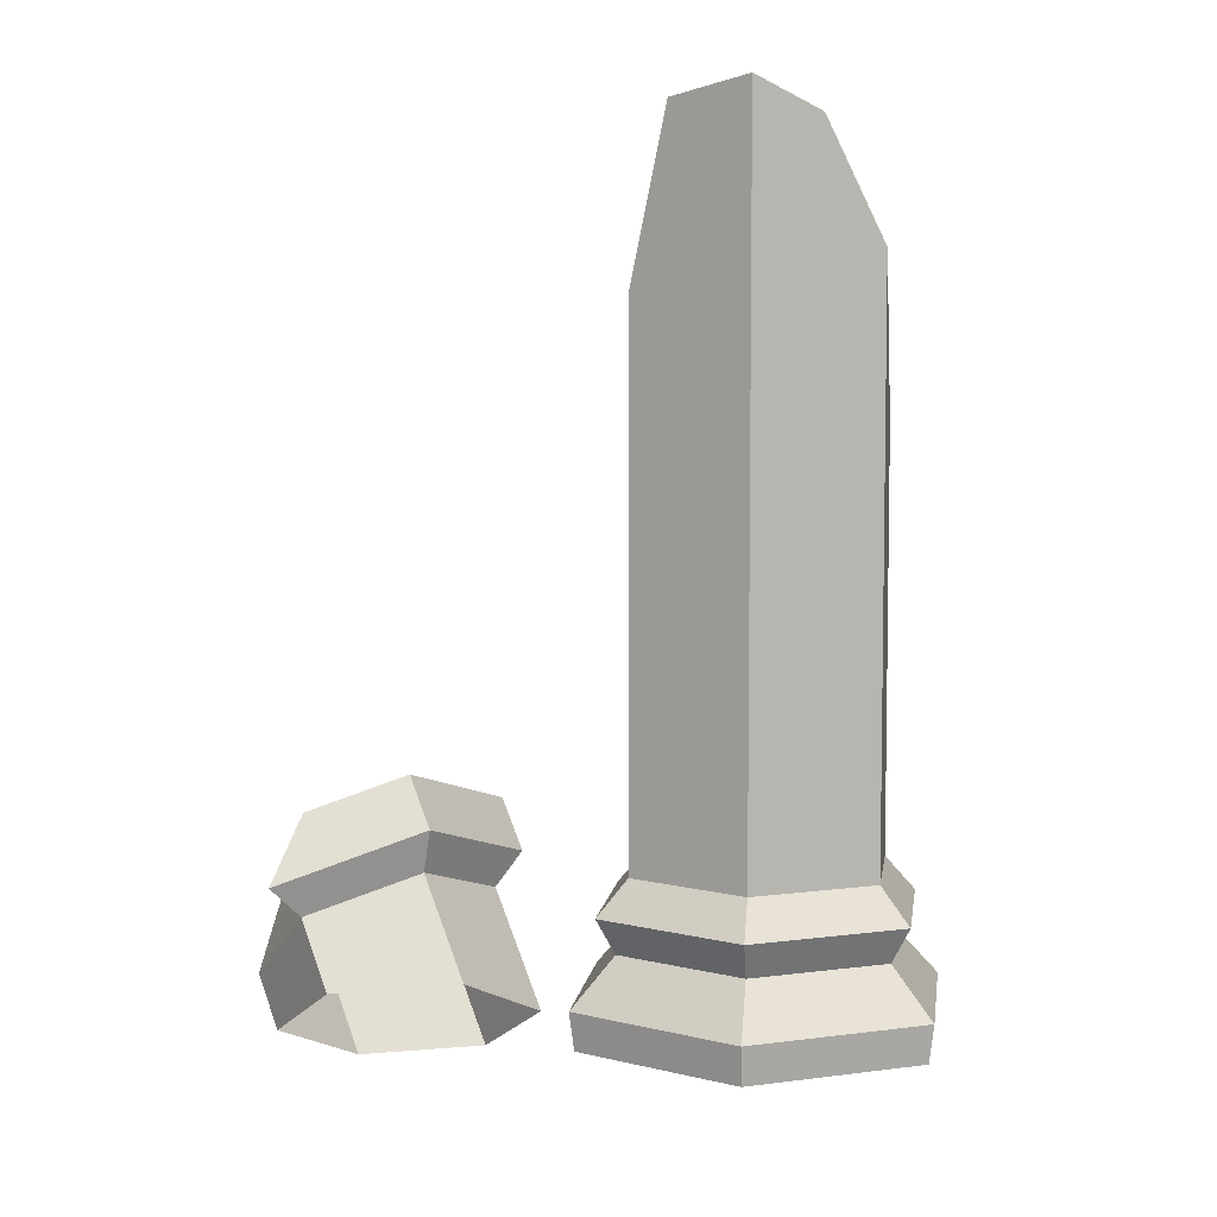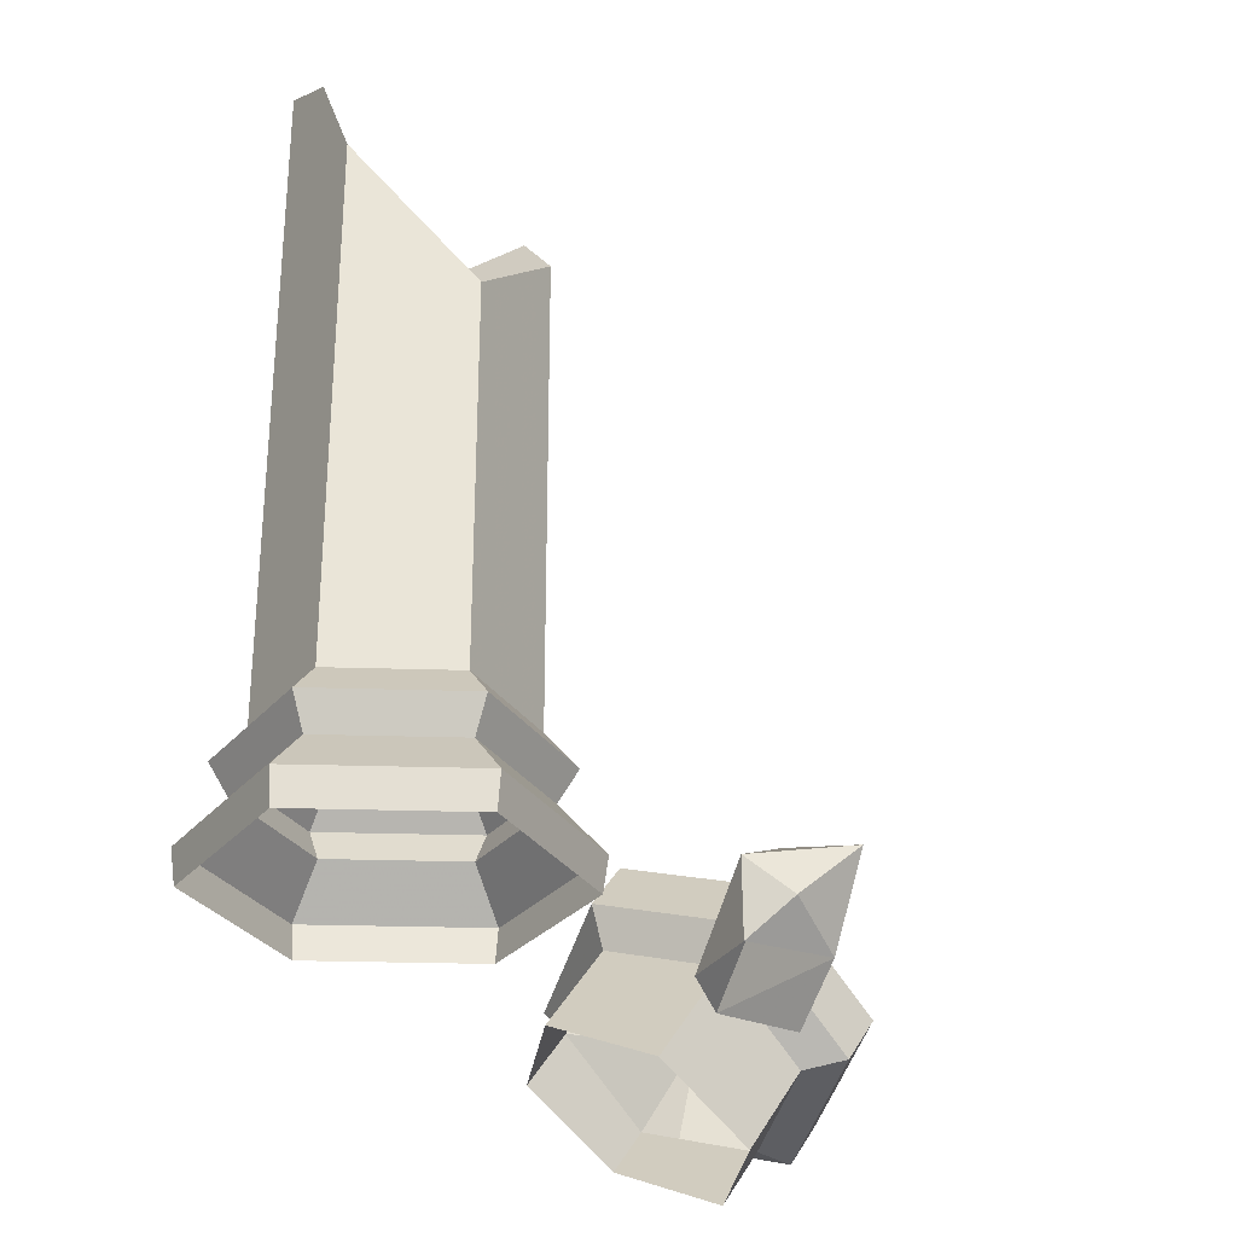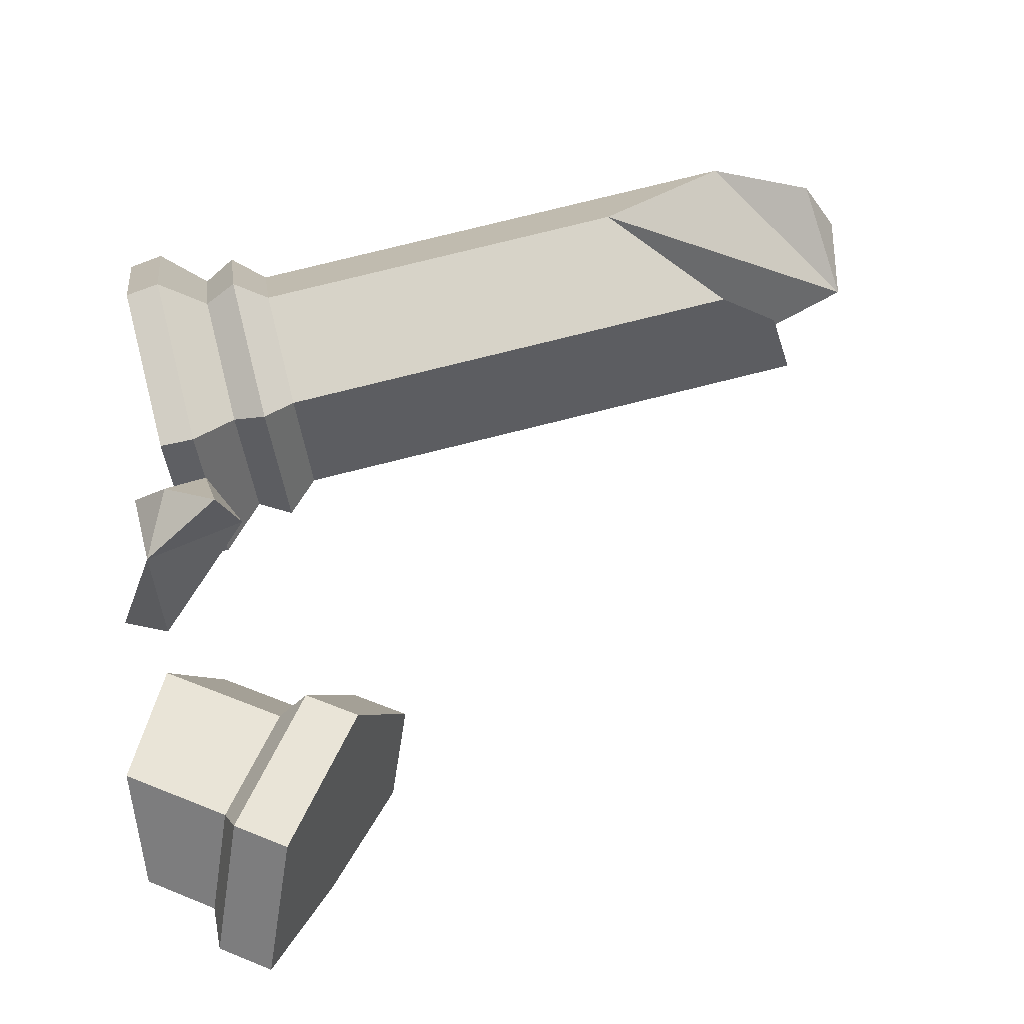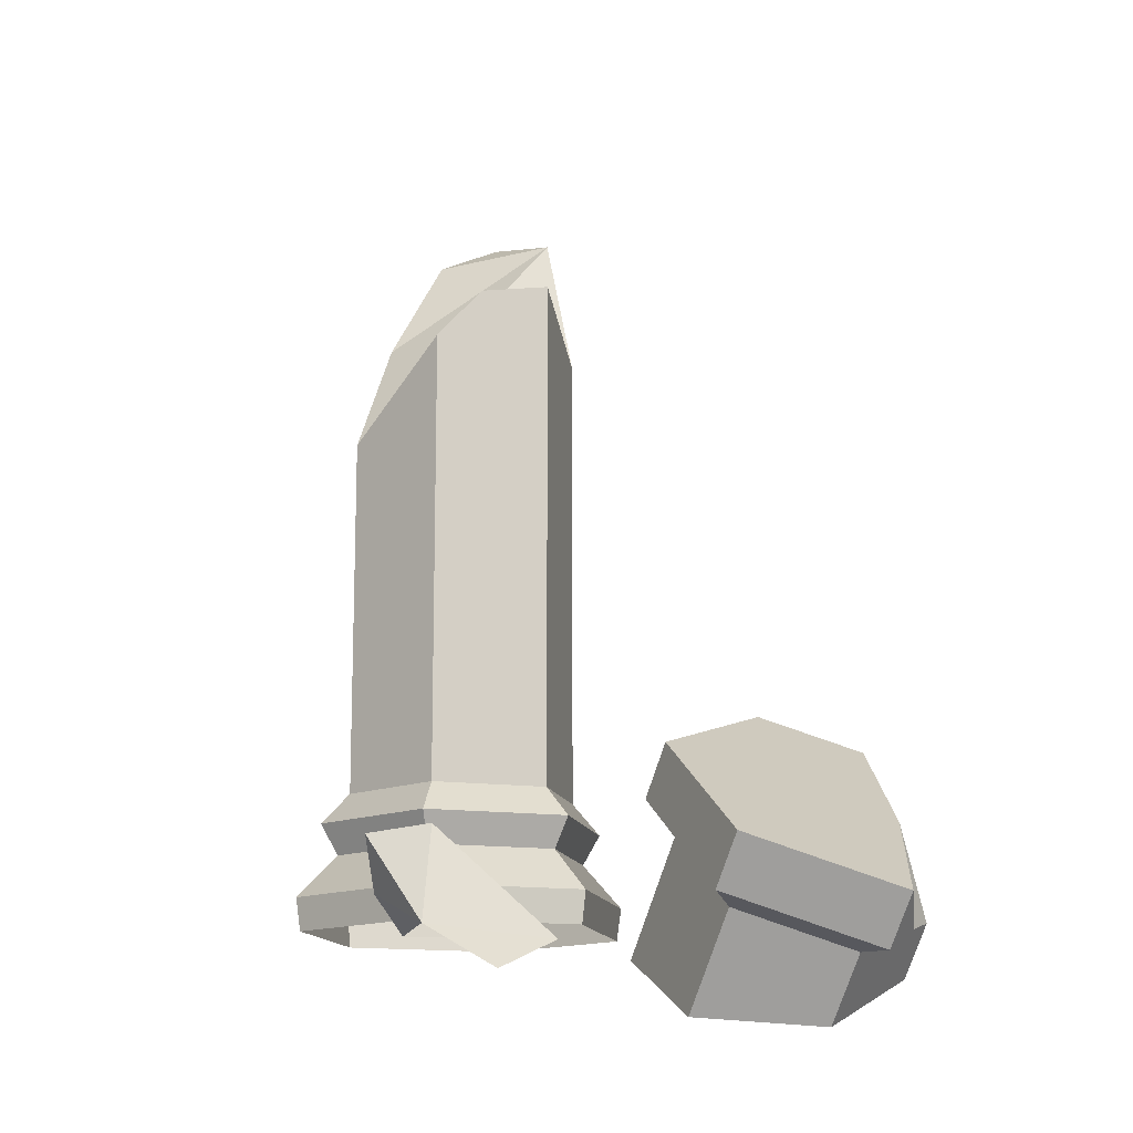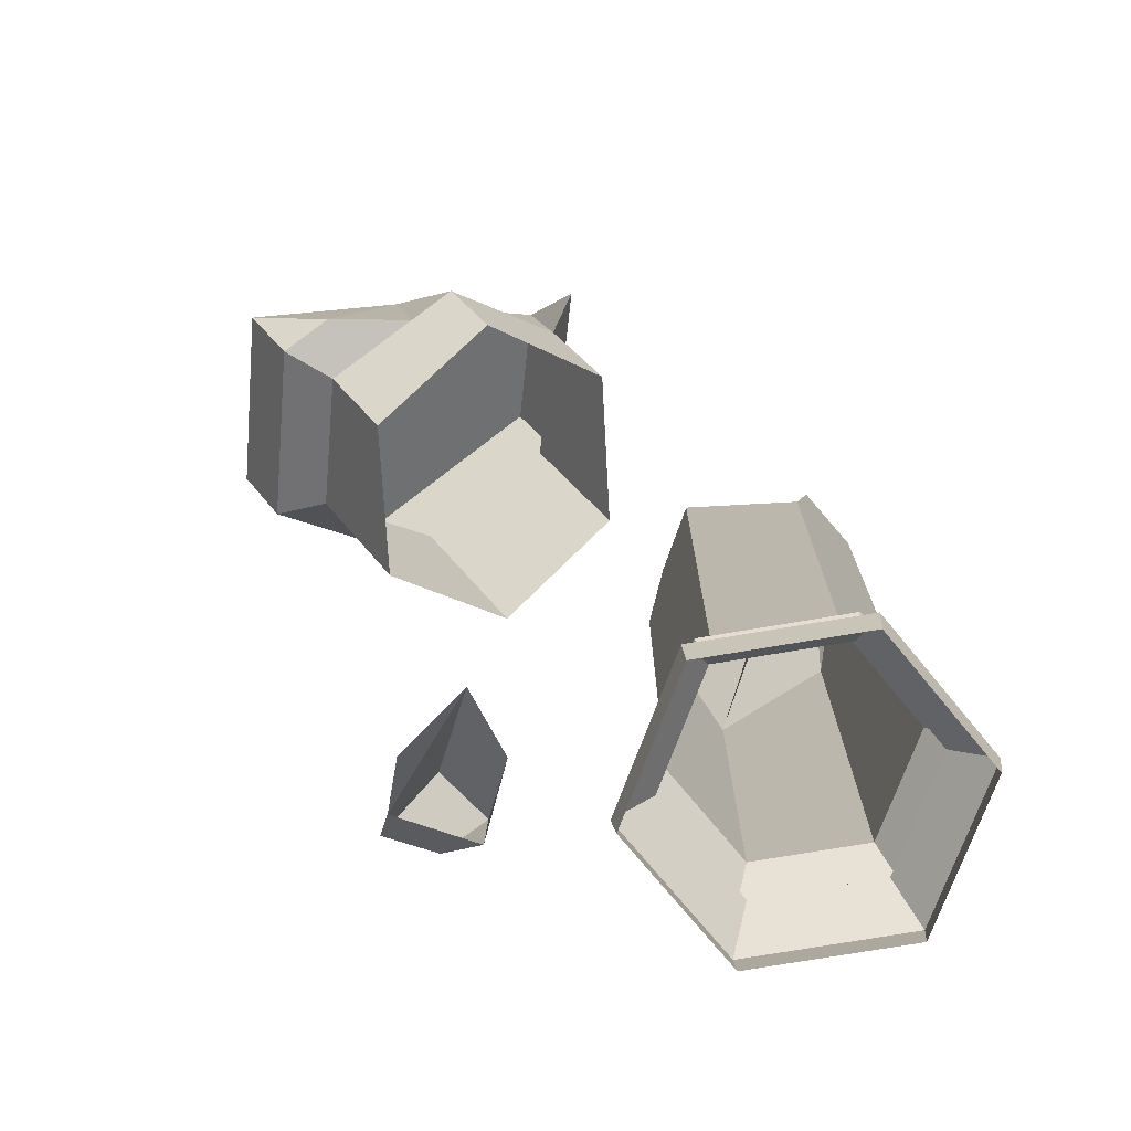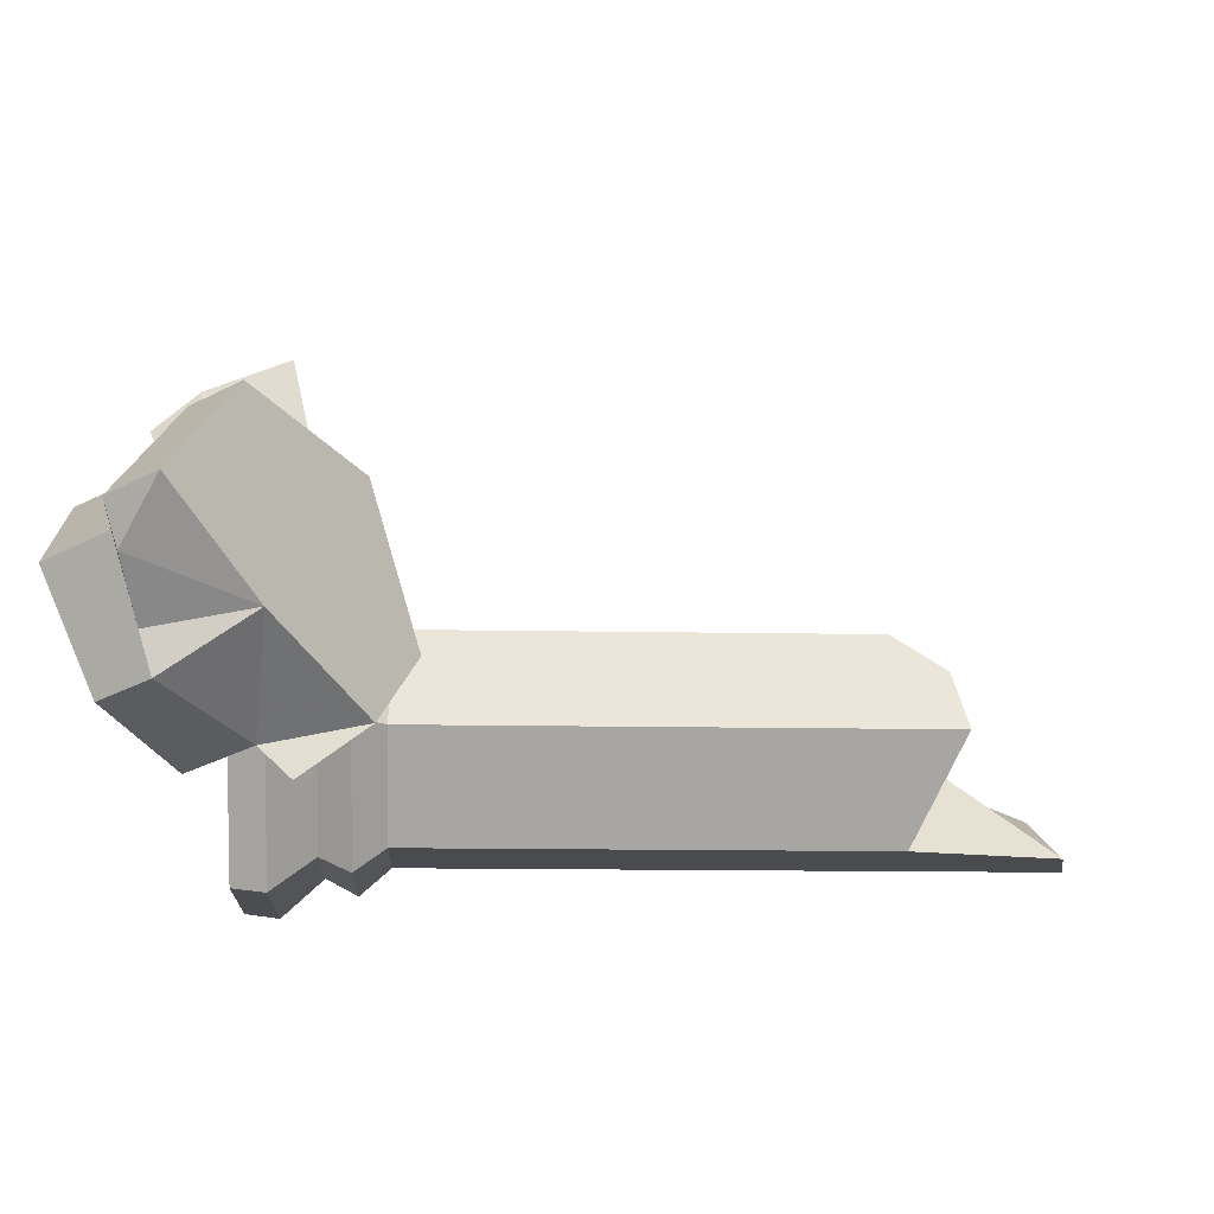
<metadata>
{"format":"obj","ext":"obj","renderer":"f3d","projection":"perspective","resolution":1024,"background":"white","views":[{"elev":6.6,"azim":37.5,"up":"+Z"},{"elev":-29.6,"azim":117.4,"up":"+Z"},{"elev":76.8,"azim":-104.1,"up":"+Y"},{"elev":-14.1,"azim":-137.3,"up":"+Z"},{"elev":-74.5,"azim":-50.5,"up":"+Z"},{"elev":-14.1,"azim":-92.4,"up":"+Y"}]}
</metadata>
<code>
g xila_yewai_45_zhuzi_02
v 9.221 -16.01 3.652
v 8.965 -15.57 0
v 17.97 -0.02113 0
v 18.48 -0.02173 3.652
v 9.002 15.55 0
v 9.259 15.99 3.652
v 9.259 15.99 3.652
v 9.002 15.55 0
v -8.965 15.57 0
v -9.221 16.01 3.652
v -17.97 0.02113 0
v -18.48 0.02173 3.652
v -9.002 -15.55 0
v -9.259 -15.99 3.652
v -9.259 -15.99 3.652
v -9.002 -15.55 0
v 6.412 11.08 55.08
v 6.412 11.08 15.17
v -6.386 11.09 15.17
v -6.386 11.09 65.32
v -8.936 6.687 71.04
v -12.8 0.01505 15.17
v -12.8 0.01505 72.34
v -6.412 -11.08 15.17
v -6.412 -11.08 66.72
v -2.313 -11.08 83.03
v -6.412 -11.08 66.72
v -6.412 -11.08 15.17
v 6.386 -11.09 15.17
v 6.386 -11.09 84.69
v 6.991 -12.14 8.347
v 14.01 -0.01647 8.347
v 15.97 -0.01878 11.76
v 7.967 -13.84 11.76
v 7.019 12.12 8.347
v 8 13.82 11.76
v 7.019 12.12 8.347
v -6.991 12.14 8.347
v -7.967 13.84 11.76
v 8 13.82 11.76
v -14.01 0.01647 8.347
v -15.97 0.01877 11.76
v -7.019 -12.12 8.347
v -8 -13.82 11.76
v -7.019 -12.12 8.347
v -8 -13.82 11.76
v 12.8 -0.01505 15.17
v 6.386 -11.09 15.17
v 6.412 11.08 15.17
v -6.386 11.09 15.17
v 6.412 11.08 15.17
v -12.8 0.01505 15.17
v -6.412 -11.08 15.17
v -6.412 -11.08 15.17
v 14.01 -0.01647 8.347
v 6.991 -12.14 8.347
v 7.019 12.12 8.347
v 14.01 -0.01647 8.347
v -6.991 12.14 8.347
v 7.019 12.12 8.347
v -14.01 0.01647 8.347
v -6.991 12.14 8.347
v -7.019 -12.12 8.347
v -14.01 0.01647 8.347
v 6.991 -12.14 8.347
v -7.019 -12.12 8.347
v 12.8 -0.01505 15.17
v 12.8 -0.01505 70.45
v 9.76 -5.264 81.66
v 6.412 11.08 15.17
v 6.412 11.08 55.08
v -8.936 6.687 71.04
v -12.8 0.01505 72.34
v -6.412 -11.08 66.72
v -6.386 11.09 65.32
v 6.412 11.08 55.08
v -2.313 -11.08 83.03
v 12.8 -0.01505 70.45
v 9.76 -5.264 81.66
v 6.386 -11.09 84.69
v -58.99 0.1787 6.651
v -49.43 -7.451 15.47
v -42.03 0.07961 19.05
v -59.82 8.566 4.021
v -43.34 16.01 14.25
v -55.73 20.67 4.083
v -66.81 9.397 -1.28
v -48.2 -9.204 5.423
v -39.7 -0.5613 9.536
v -38.39 -1.126 14.06
v -49.47 -12.4 8.7
v -40.71 11.65 5.852
v -39.7 14.8 9.26
v -50.21 15.23 -1.945
v -52.09 19.46 -0.907
v -50.21 15.23 -1.945
v -58.7 6.584 -6.058
v -63.16 8.192 -6.27
v -52.09 19.46 -0.907
v -66.81 9.397 -1.28
v -63.16 8.192 -6.27
v -62.8 3.75 -4.931
v -42.03 0.07961 19.05
v -49.43 -7.451 15.47
v -49.47 -12.4 8.7
v -38.39 -1.126 14.06
v -39.7 14.8 9.26
v -43.34 16.01 14.25
v -52.09 19.46 -0.907
v -55.73 20.67 4.083
v -52.09 19.46 -0.907
v -55.73 20.67 4.083
v -58.7 6.584 -6.058
v -53.93 5.006 -12.59
v -54 -6.854 -7.436
v -58.03 -1.574 -3.598
v -57.7 -5.631 -2.374
v -48.2 -9.204 5.423
v -43.35 -10.81 -1.227
v -50.21 15.23 -1.945
v -43.2 12.91 -11.54
v -43.2 12.91 -11.54
v -50.21 15.23 -1.945
v -40.71 11.65 5.852
v -32.54 8.953 -5.33
v -39.7 -0.5613 9.536
v -32.62 -2.907 -0.1735
v -48.2 -9.204 5.423
v -43.35 -10.81 -1.227
v -62.8 3.75 -4.931
v -58.03 -1.574 -3.598
v -29.56 16.21 -3.546
v -22.23 26.4 7.452
v -24.59 29.9 -2.702
v -29.31 24.35 -6.904
v -16.83 24.92 -3.093
v -17.66 29.63 0.5832
v -16.29 25.09 4.699
v -16.29 25.09 4.699
v -17.66 29.63 0.5832
v -21.28 34.37 5.676
v -21.28 34.37 5.676
v -22.23 26.4 7.452
v -16.29 25.09 4.699
v -16.83 24.92 -3.093
v -16.29 25.09 4.699
v -21.92 17.81 -3.067
v -21.92 17.81 -3.067
v -16.29 25.09 4.699
v -22.23 26.4 7.452
v -29.56 16.21 -3.546
v -48.2 -9.204 5.423
v -49.47 -12.4 8.7
v -49.43 -7.451 15.47
v -58.99 0.1787 6.651
v -59.82 8.566 4.021
v -66.81 9.397 -1.28
v -62.8 3.75 -4.931
v -58.03 -1.574 -3.598
v -57.7 -5.631 -2.374
v -17.66 29.63 0.5832
v -16.83 24.92 -3.093
v -24.59 29.9 -2.702
v -21.28 34.37 5.676
v -22.23 26.4 7.452
f 1 2 3
f 3 4 1
f 4 3 5
f 5 6 4
f 7 8 9
f 9 10 7
f 10 9 11
f 11 12 10
f 12 11 13
f 13 14 12
f 15 16 2
f 2 1 15
f 17 18 19
f 19 20 17
f 21 19 22
f 22 23 21
f 22 24 25
f 25 23 22
f 26 27 28
f 26 28 29
f 26 29 30
f 31 32 33
f 33 34 31
f 32 35 36
f 36 33 32
f 37 38 39
f 39 40 37
f 38 41 42
f 42 39 38
f 41 43 44
f 44 42 41
f 45 31 34
f 34 46 45
f 34 33 47
f 47 48 34
f 33 36 49
f 49 47 33
f 40 39 50
f 50 51 40
f 39 42 52
f 52 50 39
f 42 44 53
f 53 52 42
f 46 34 48
f 48 54 46
f 1 4 55
f 55 56 1
f 4 6 57
f 57 58 4
f 7 10 59
f 59 60 7
f 10 12 61
f 61 62 10
f 12 14 63
f 63 64 12
f 15 1 65
f 65 66 15
f 67 68 69
f 29 67 69
f 30 29 69
f 67 70 71
f 71 68 67
f 20 19 21
f 72 73 74
f 75 72 74
f 76 75 74
f 76 74 77
f 78 76 77
f 79 78 77
f 79 77 80
f 81 82 83
f 84 81 83
f 84 83 85
f 84 85 86
f 84 86 87
f 88 89 90
f 90 91 88
f 89 92 93
f 93 90 89
f 92 94 95
f 95 93 92
f 96 97 98
f 98 99 96
f 100 101 102
f 103 104 105
f 105 106 103
f 106 107 108
f 108 103 106
f 107 109 110
f 110 108 107
f 111 101 100
f 100 112 111
f 113 114 115
f 116 113 115
f 117 116 115
f 118 117 115
f 115 119 118
f 114 113 120
f 120 121 114
f 122 123 124
f 124 125 122
f 124 126 127
f 127 125 124
f 126 128 129
f 129 127 126
f 130 98 97
f 97 131 130
f 132 133 134
f 134 135 132
f 136 137 138
f 139 140 141
f 142 143 144
f 145 146 147
f 148 149 150
f 150 151 148
f 152 153 154
f 152 154 155
f 155 156 157
f 155 157 158
f 155 158 159
f 155 159 160
f 152 155 160
f 161 162 163
f 164 161 163
f 165 164 163

</code>
